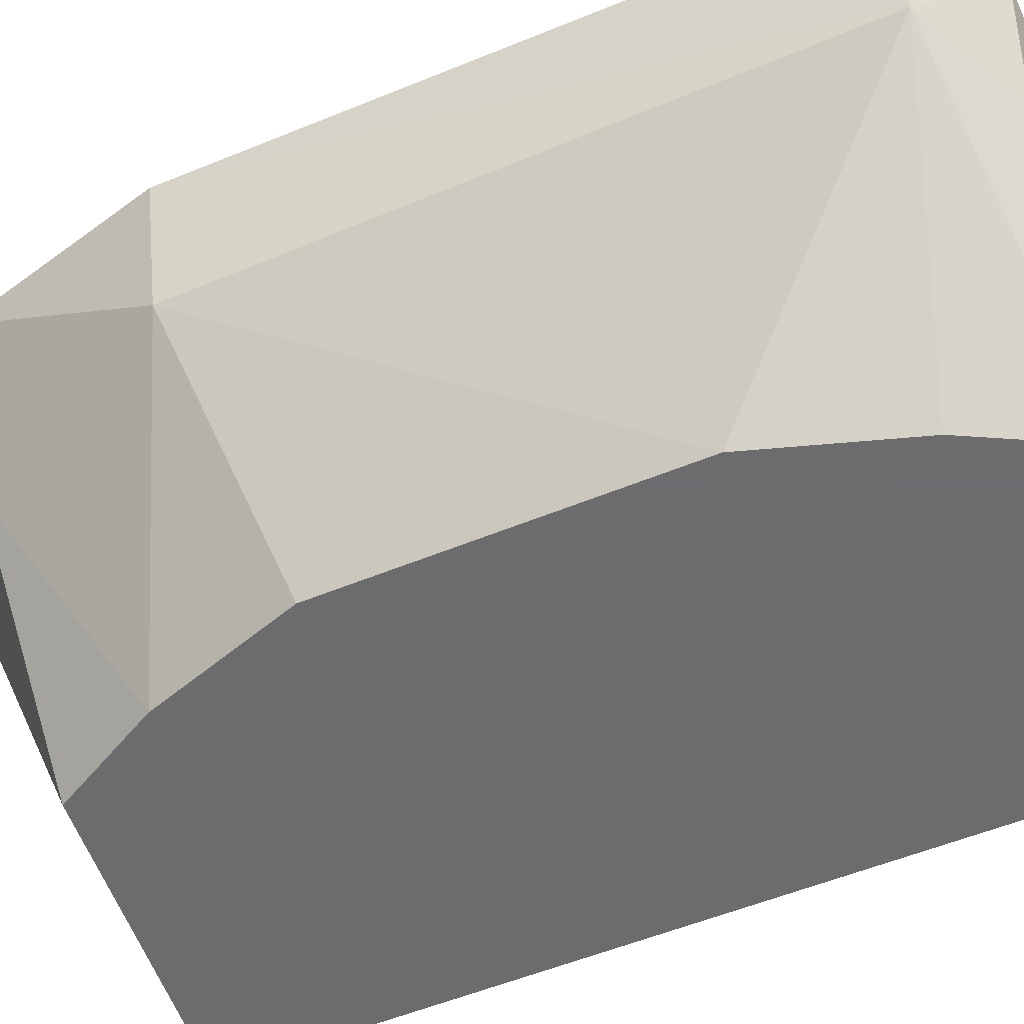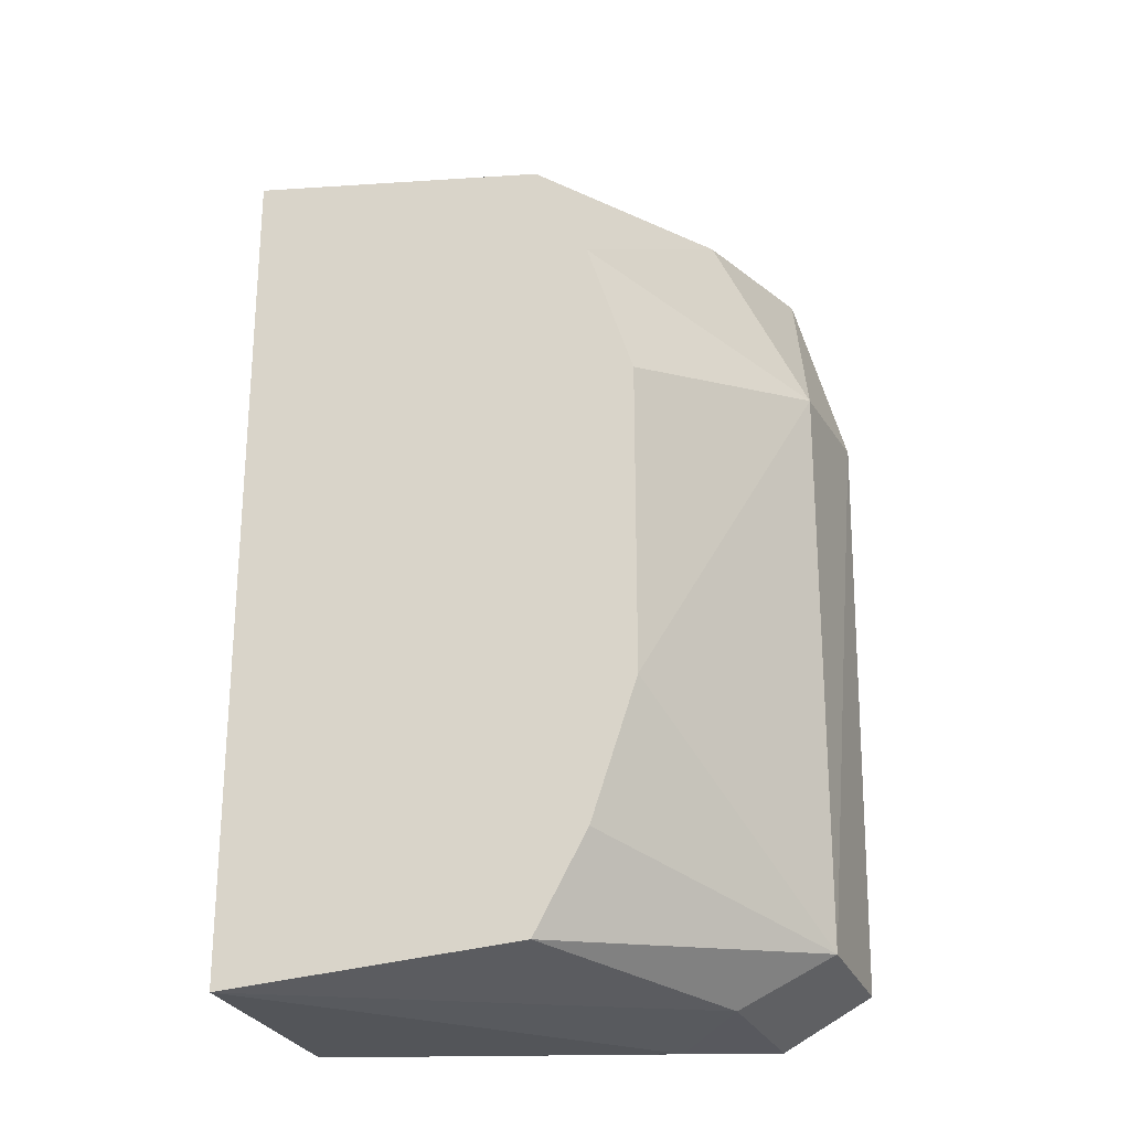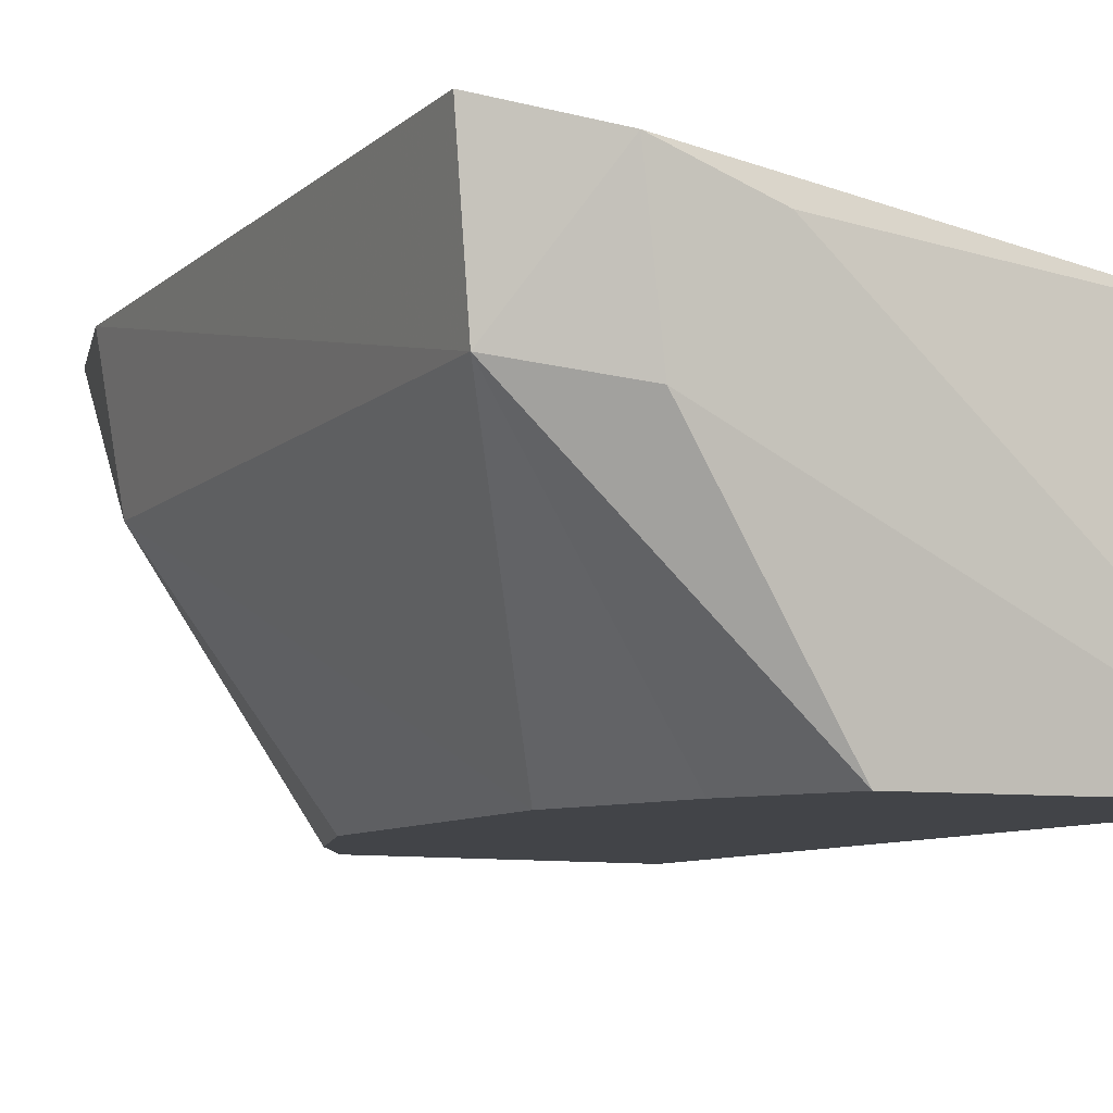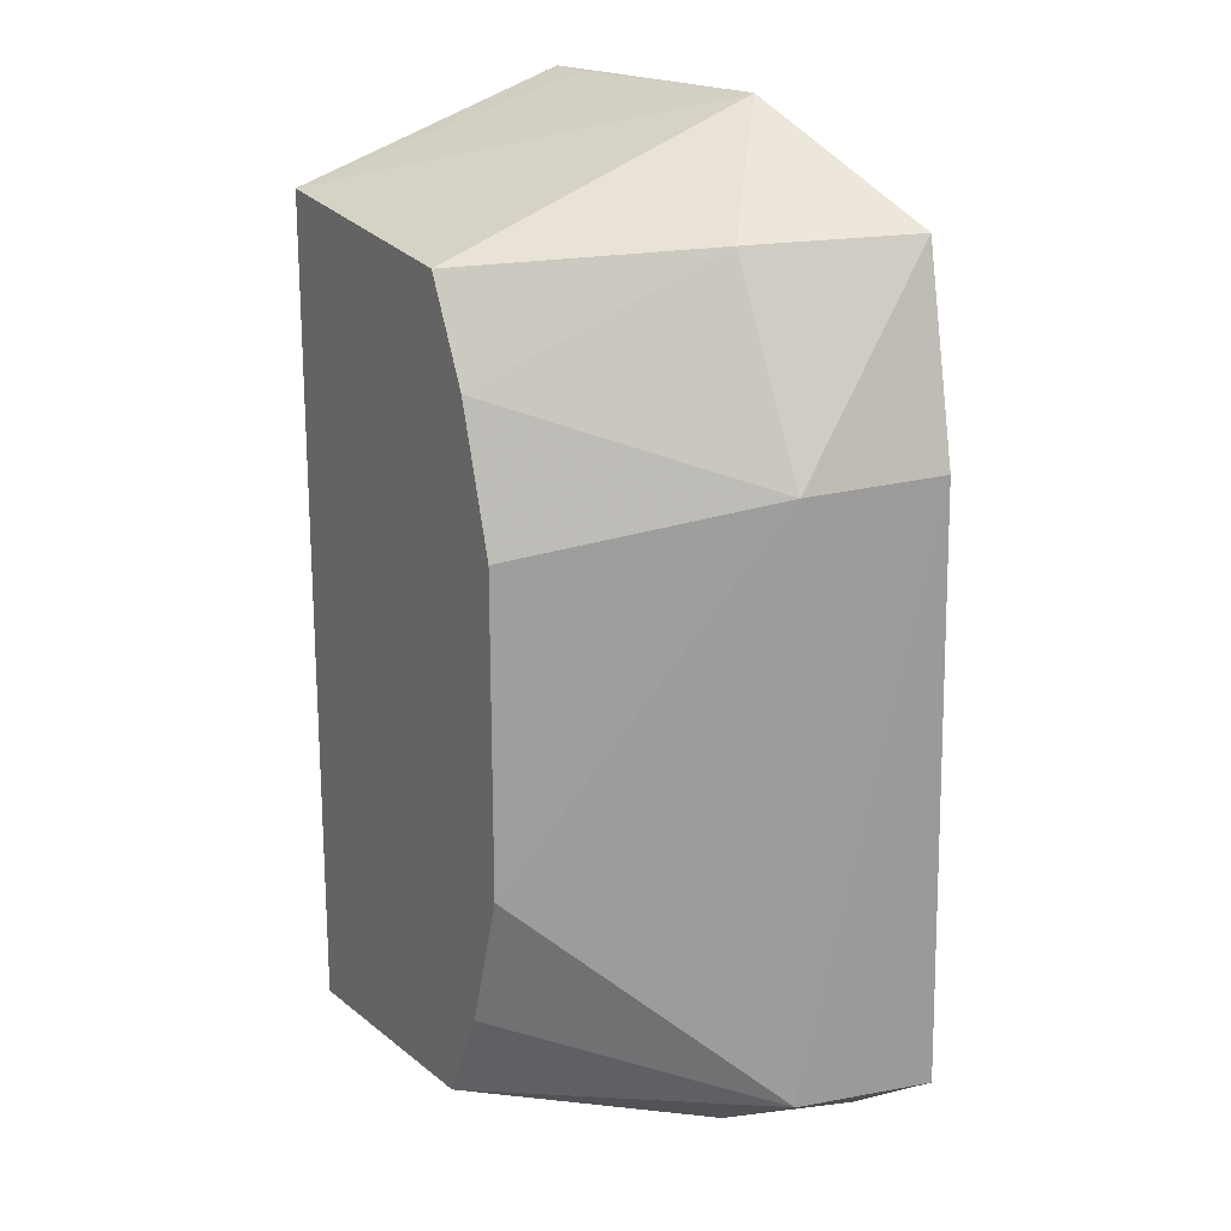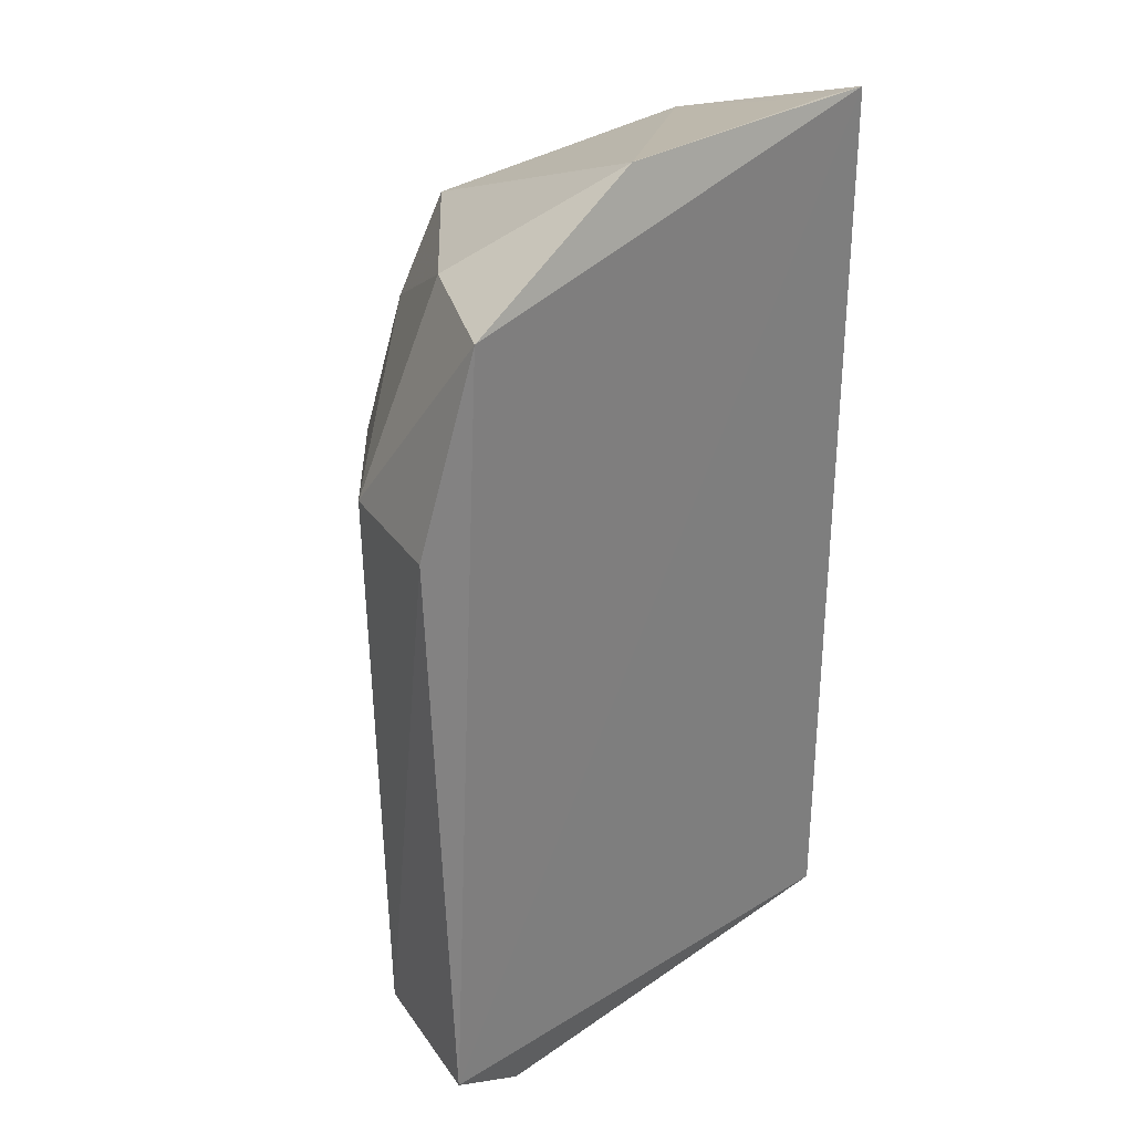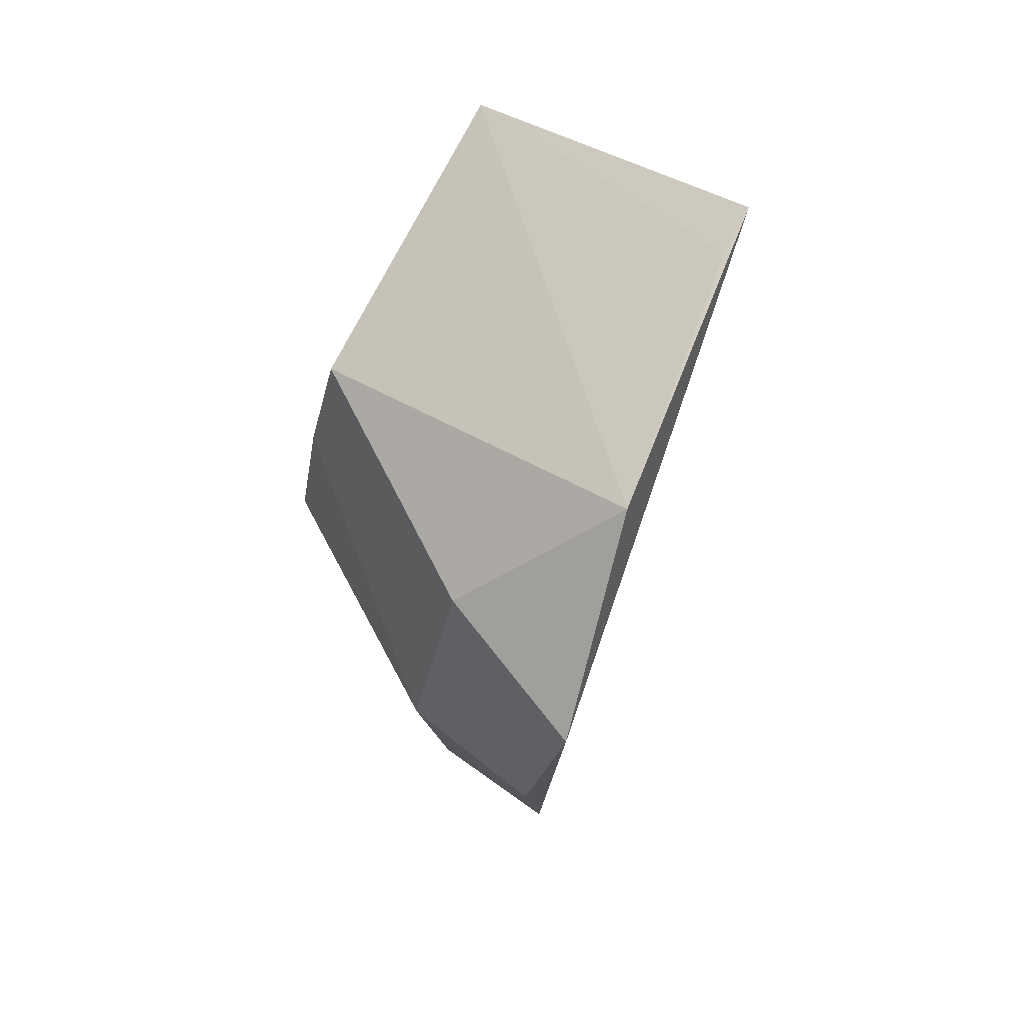
<metadata>
{"format":"obj","ext":"obj","renderer":"f3d","projection":"perspective","resolution":1024,"background":"white","views":[{"elev":-53.8,"azim":-66.2,"up":"+Z"},{"elev":-24.5,"azim":-165.8,"up":"+Y"},{"elev":-8.1,"azim":-26.0,"up":"+Z"},{"elev":18.8,"azim":-119.8,"up":"+Y"},{"elev":30.8,"azim":-35.4,"up":"+Y"},{"elev":79.8,"azim":-60.7,"up":"+Y"}]}
</metadata>
<code>
v -0.09848 -0.1288 -0.1674
v -0.09848 -0.1288 -0.2533
v -0.09848 0.1591 -0.1674
v -0.1897 0.1593 -0.1559
v -0.2639 -0.113 -0.1375
v -0.1881 0.12 -0.2533
v -0.2376 -0.1303 -0.1457
v -0.2503 0.1289 -0.1402
v -0.09848 0.1288 -0.2533
v -0.2041 -0.09015 -0.2533
v -0.2091 -0.1312 -0.1563
v -0.231 0.1267 -0.1876
v -0.1134 0.1588 -0.167
v -0.2595 -0.1106 -0.1816
v -0.231 -0.1267 -0.1876
v -0.267 0.06874 -0.1433
v -0.218 0.04791 -0.2533
v -0.1881 -0.12 -0.2533
v -0.2604 0.06674 -0.1859
v -0.218 -0.04791 -0.2533
v -0.2041 0.09015 -0.2533
f 1 2 3
f 5 1 3
f 7 1 5
f 8 5 3
f 8 3 4
f 9 3 2
f 9 6 4
f 11 2 1
f 11 1 7
f 12 8 4
f 12 4 6
f 13 9 4
f 13 4 3
f 13 3 9
f 14 7 5
f 15 11 7
f 15 2 11
f 15 7 14
f 16 14 5
f 16 5 8
f 18 15 14
f 18 14 10
f 18 2 15
f 19 16 8
f 19 8 12
f 19 14 16
f 20 10 14
f 20 19 17
f 20 14 19
f 21 19 12
f 21 12 6
f 21 17 19
f 21 20 17
f 21 10 20
f 21 18 10
f 21 2 18
f 21 9 2
f 21 6 9

</code>
